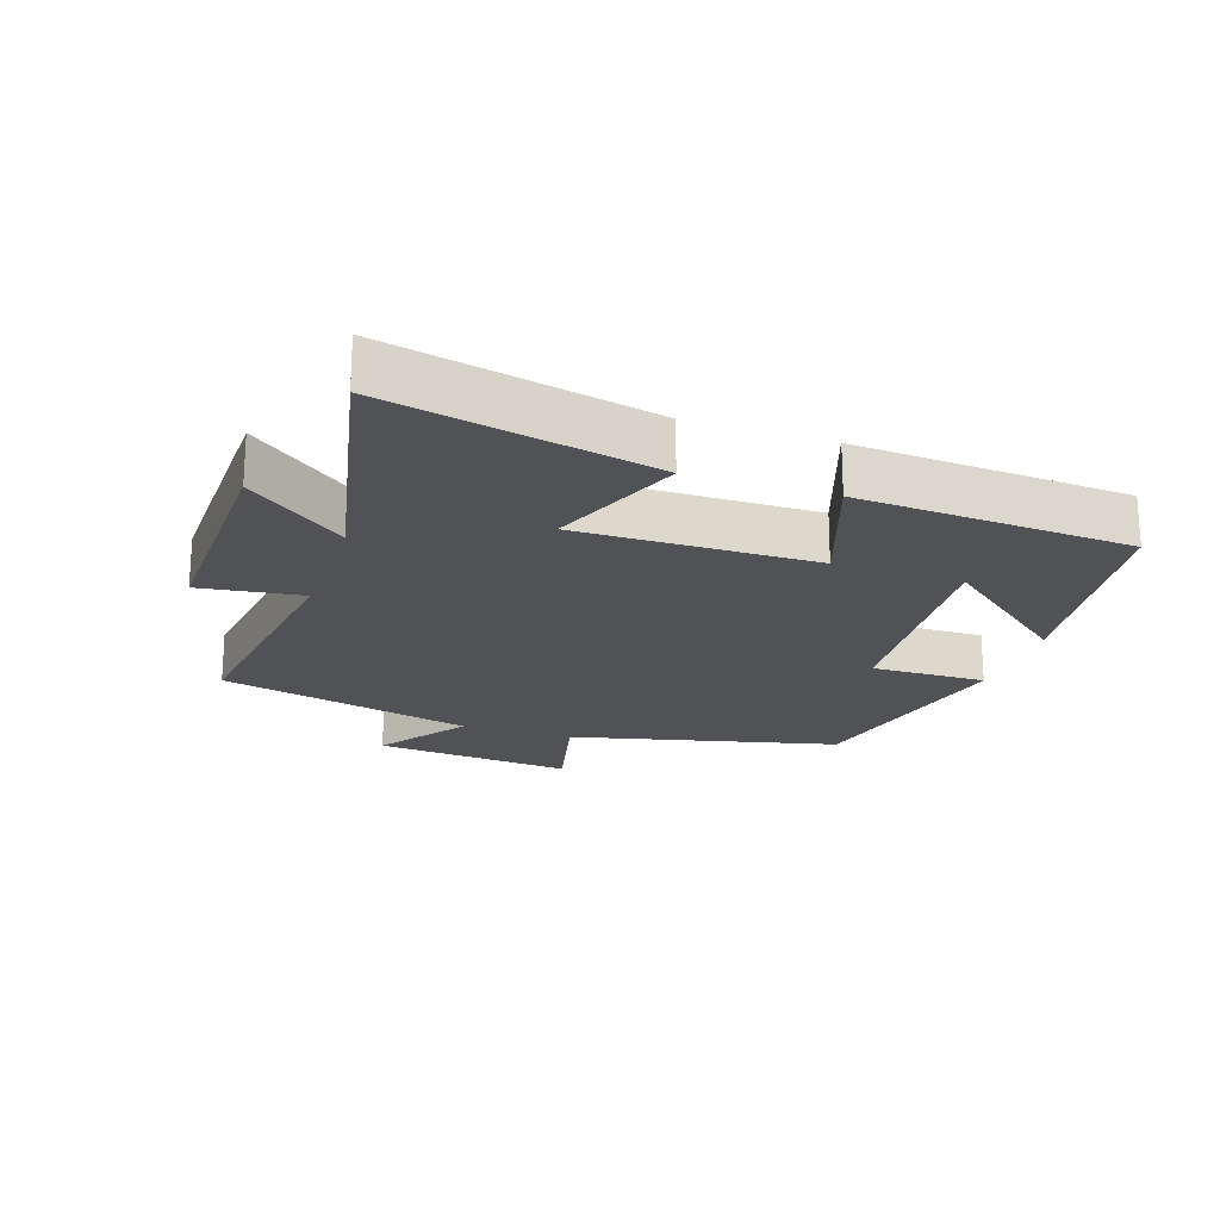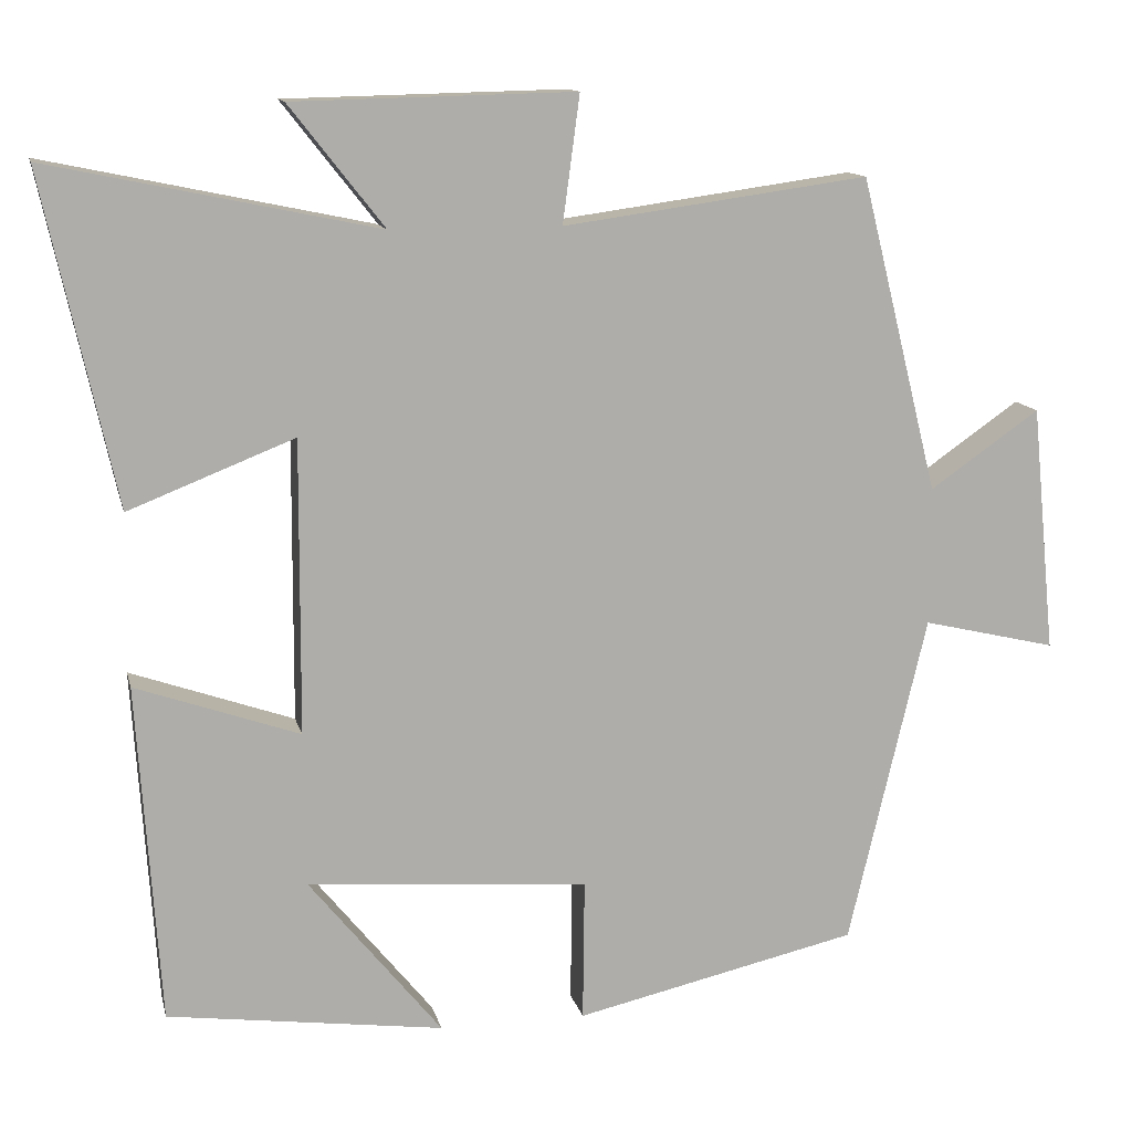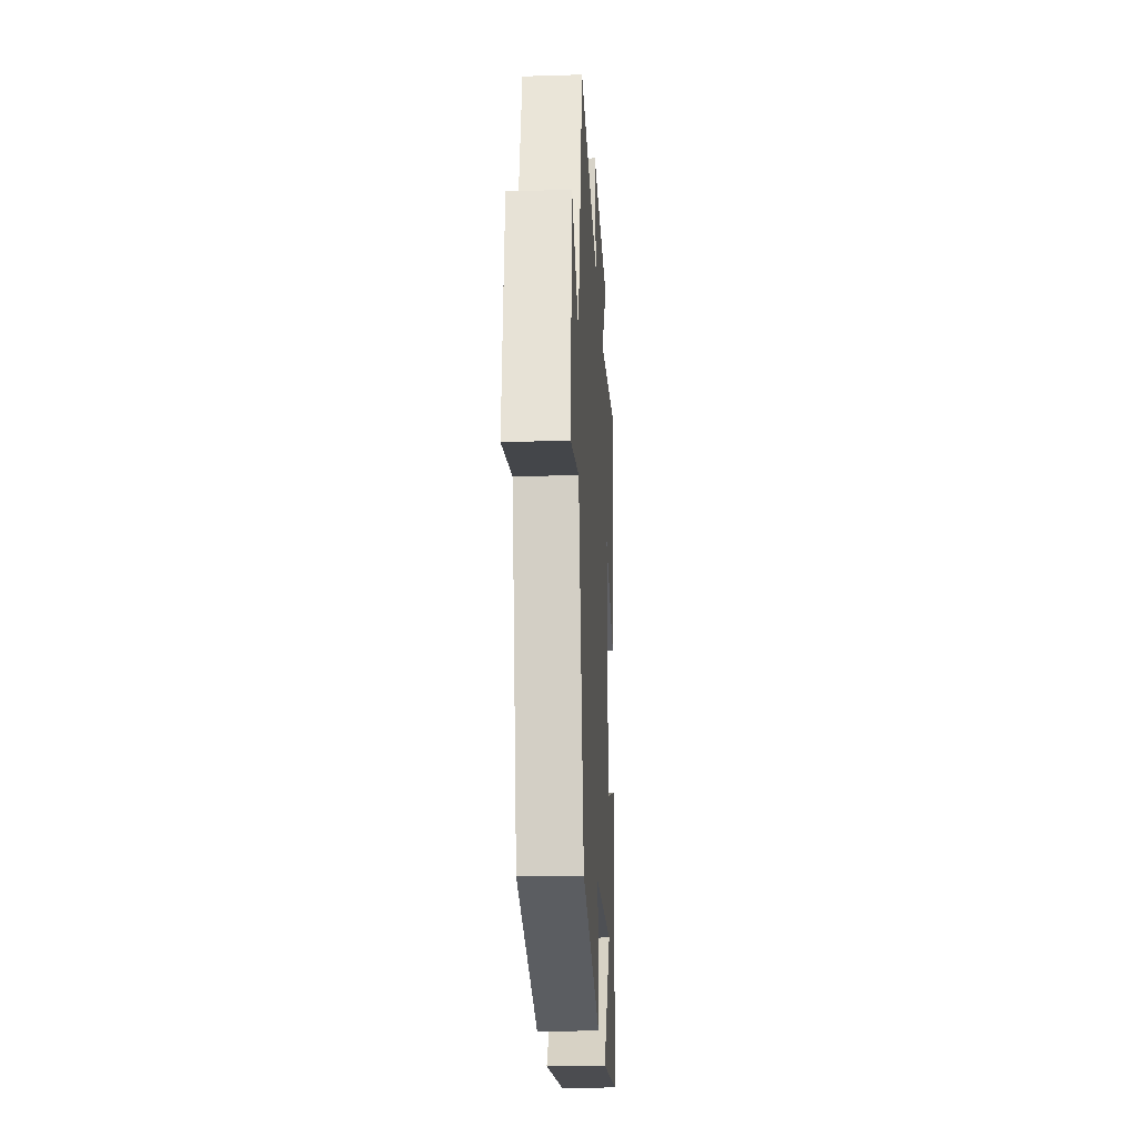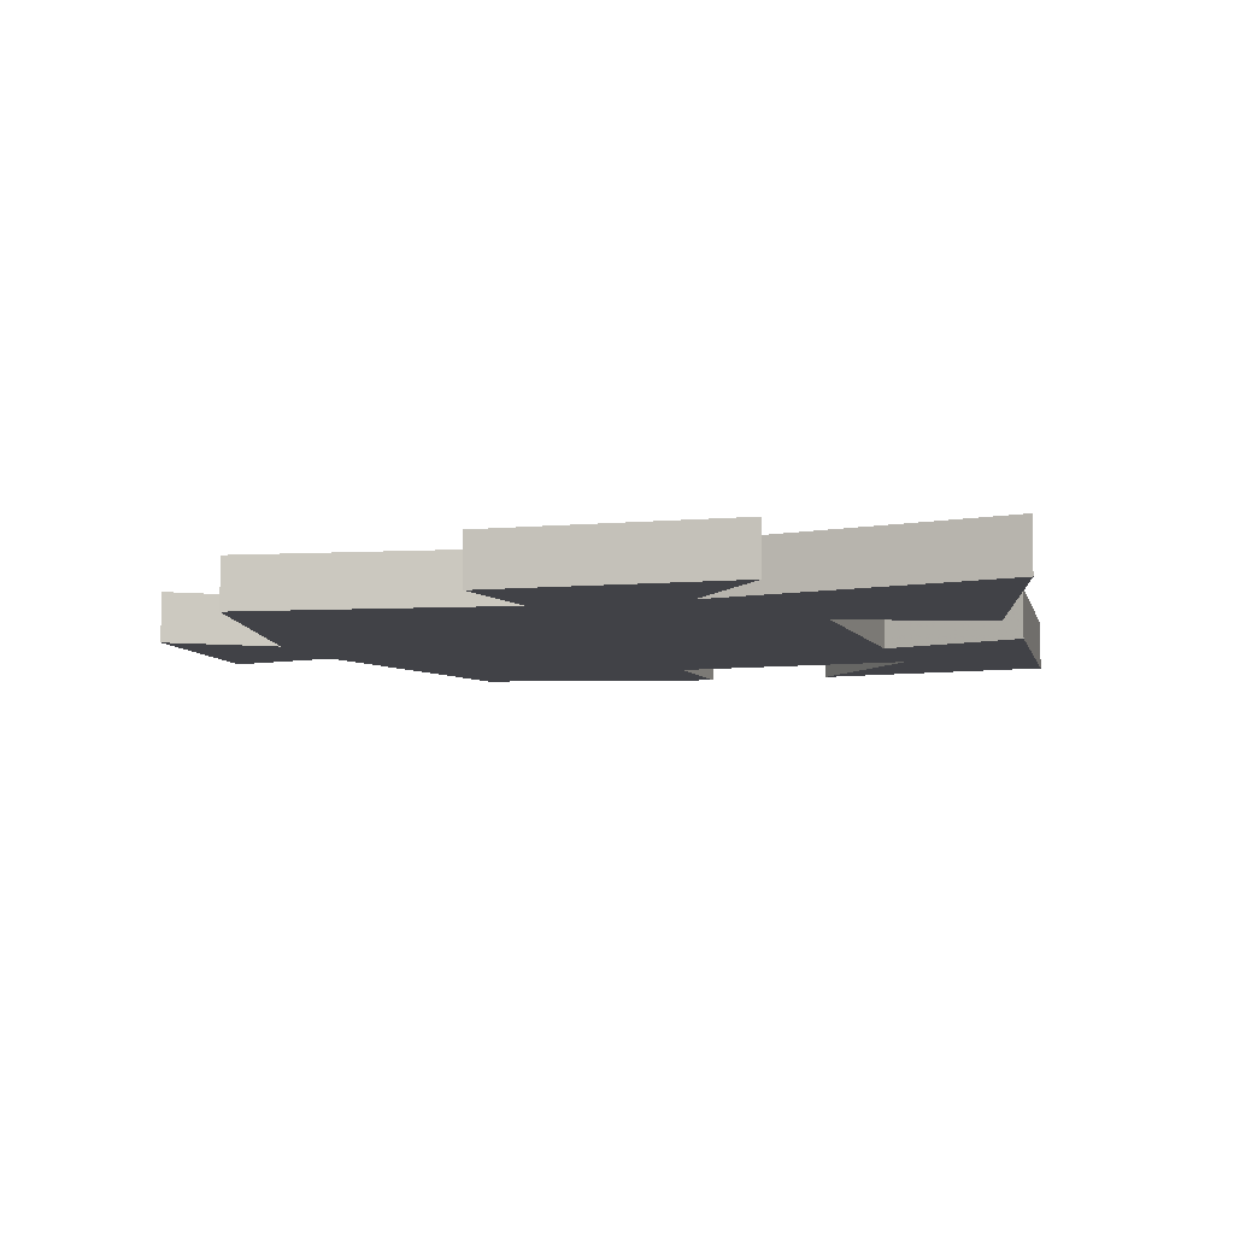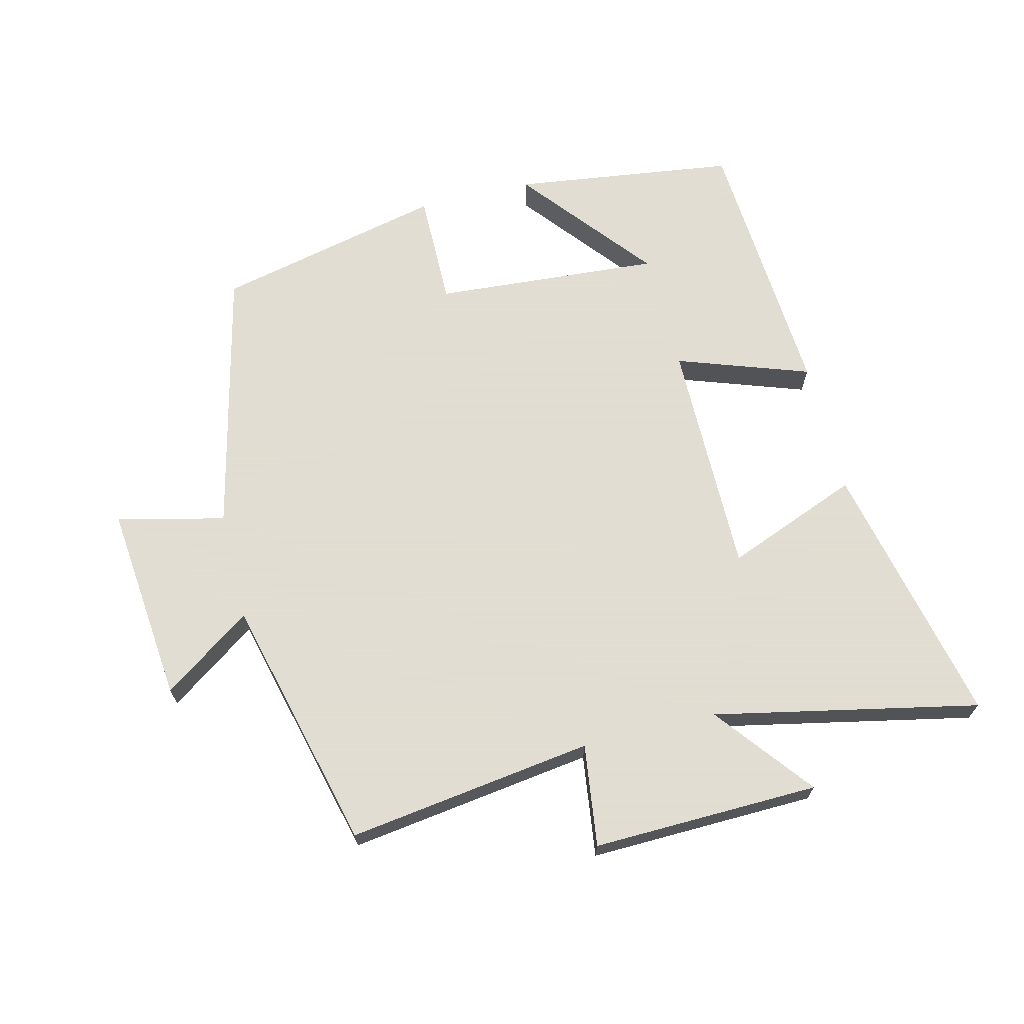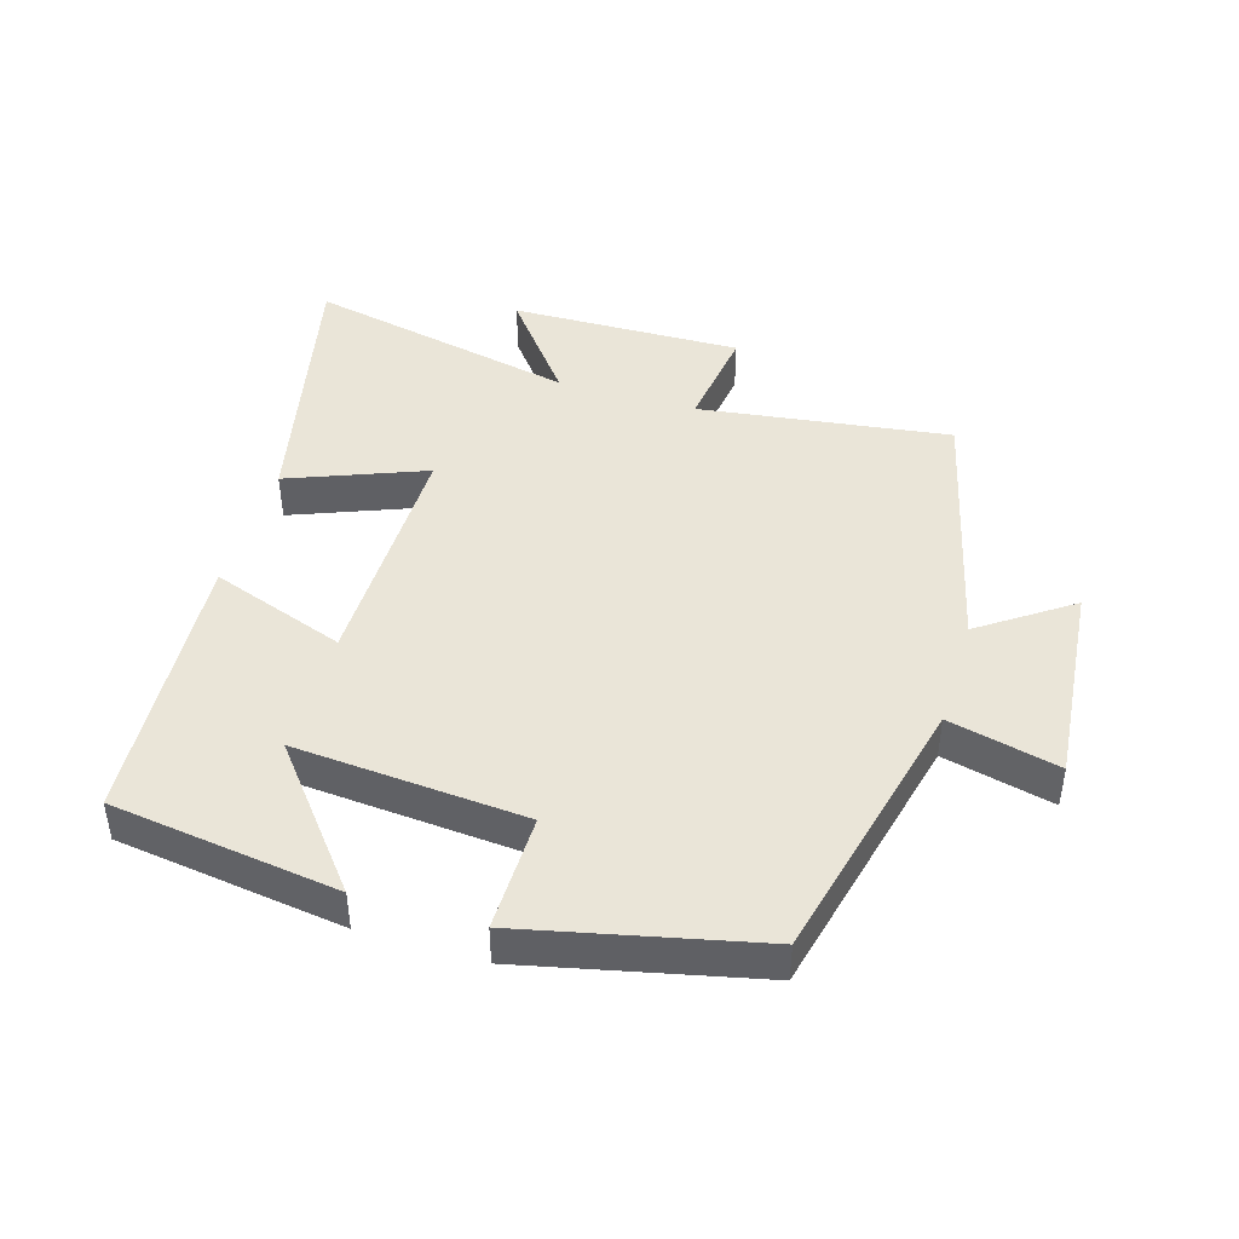
<metadata>
{"format":"obj","ext":"obj","renderer":"f3d","projection":"perspective","resolution":1024,"background":"white","views":[{"elev":-20.8,"azim":71.5,"up":"+Y"},{"elev":12.6,"azim":167.3,"up":"+Z"},{"elev":-22.9,"azim":-87.0,"up":"+Z"},{"elev":-6.8,"azim":16.8,"up":"+Y"},{"elev":68.1,"azim":-13.9,"up":"+Y"},{"elev":44.5,"azim":-163.1,"up":"+Y"}]}
</metadata>
<code>
v -0.403 0.07 -0.42
v -0.5 0.07 -0.01
v -0.666 0.07 -0.049
v -0.636 0.07 0.257
v -0.5 0.07 0.162
v -0.403 0.07 0.552
v -0.026 0.07 0.5
v -0.047 0.07 0.657
v 0.301 0.07 0.649
v 0.184 0.07 0.5
v 0.59 0.07 0.585
v 0.5 0.07 0.177
v 0.295 0.07 0.258
v 0.297 0.07 -0.106
v 0.5 0.07 -0.035
v 0.472 0.07 -0.454
v 0.13 0.07 -0.5
v 0.294 0.07 -0.298
v -0.054 0.07 -0.324
v -0.052 0.07 -0.5
v -0.403 0 -0.42
v -0.5 0 -0.01
v -0.666 0 -0.049
v -0.636 0 0.257
v -0.5 0 0.162
v -0.403 0 0.552
v -0.026 0 0.5
v -0.047 0 0.657
v 0.301 0 0.649
v 0.184 0 0.5
v 0.59 0 0.585
v 0.5 0 0.177
v 0.295 0 0.258
v 0.297 0 -0.106
v 0.5 0 -0.035
v 0.472 0 -0.454
v 0.13 0 -0.5
v 0.294 0 -0.298
v -0.054 0 -0.324
v -0.052 0 -0.5
f 19 20 1 2
f 18 19 2
f 16 17 18
f 14 15 16 18
f 13 14 18 2
f 10 11 12 13
f 10 13 2 3
f 7 8 9 10
f 7 10 3
f 5 6 7
f 5 7 3
f 3 4 5
f 22 21 40 39
f 22 39 38
f 38 37 36
f 38 36 35 34
f 22 38 34 33
f 33 32 31 30
f 23 22 33 30
f 30 29 28 27
f 23 30 27
f 27 26 25
f 23 27 25
f 25 24 23
f 1 21 22 2
f 2 22 23 3
f 3 23 24 4
f 4 24 25 5
f 5 25 26 6
f 6 26 27 7
f 7 27 28 8
f 8 28 29 9
f 9 29 30 10
f 10 30 31 11
f 11 31 32 12
f 12 32 33 13
f 13 33 34 14
f 14 34 35 15
f 15 35 36 16
f 16 36 37 17
f 17 37 38 18
f 18 38 39 19
f 19 39 40 20
f 20 40 21 1

</code>
